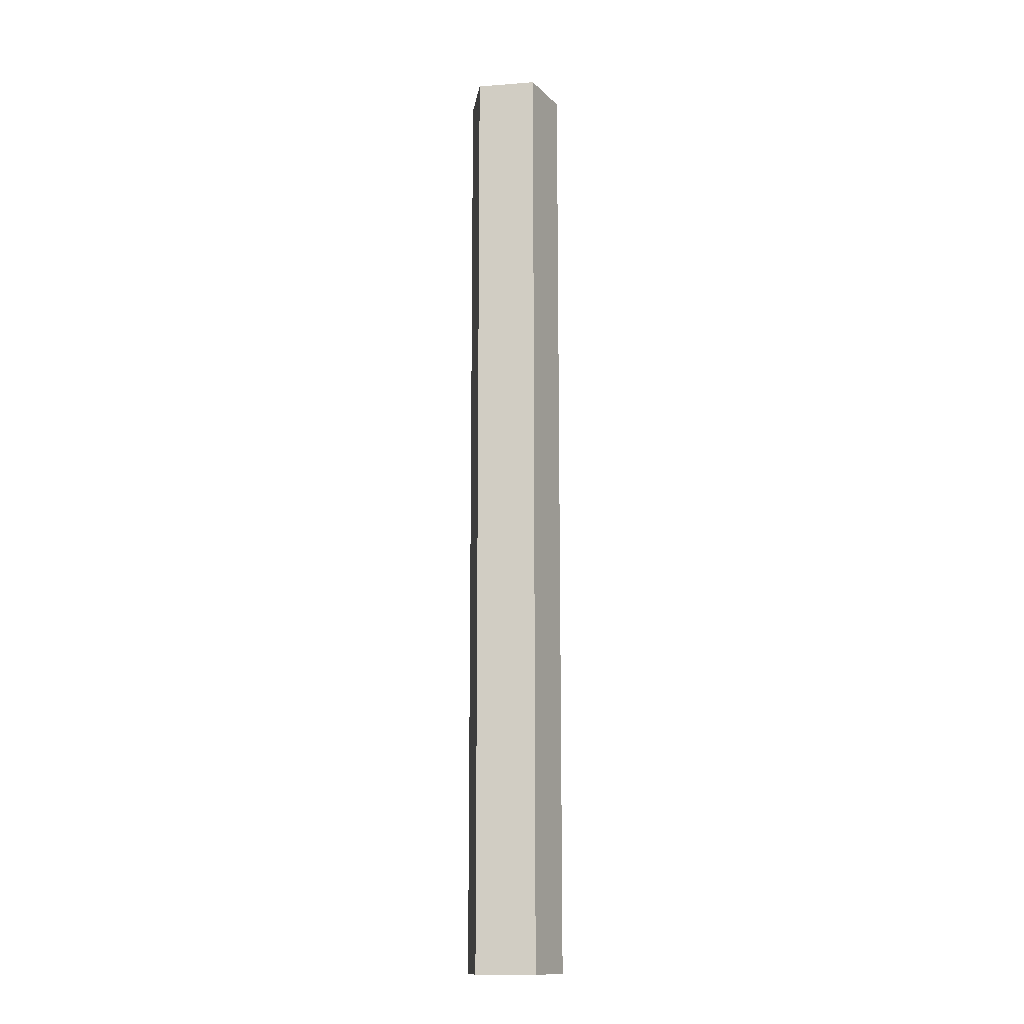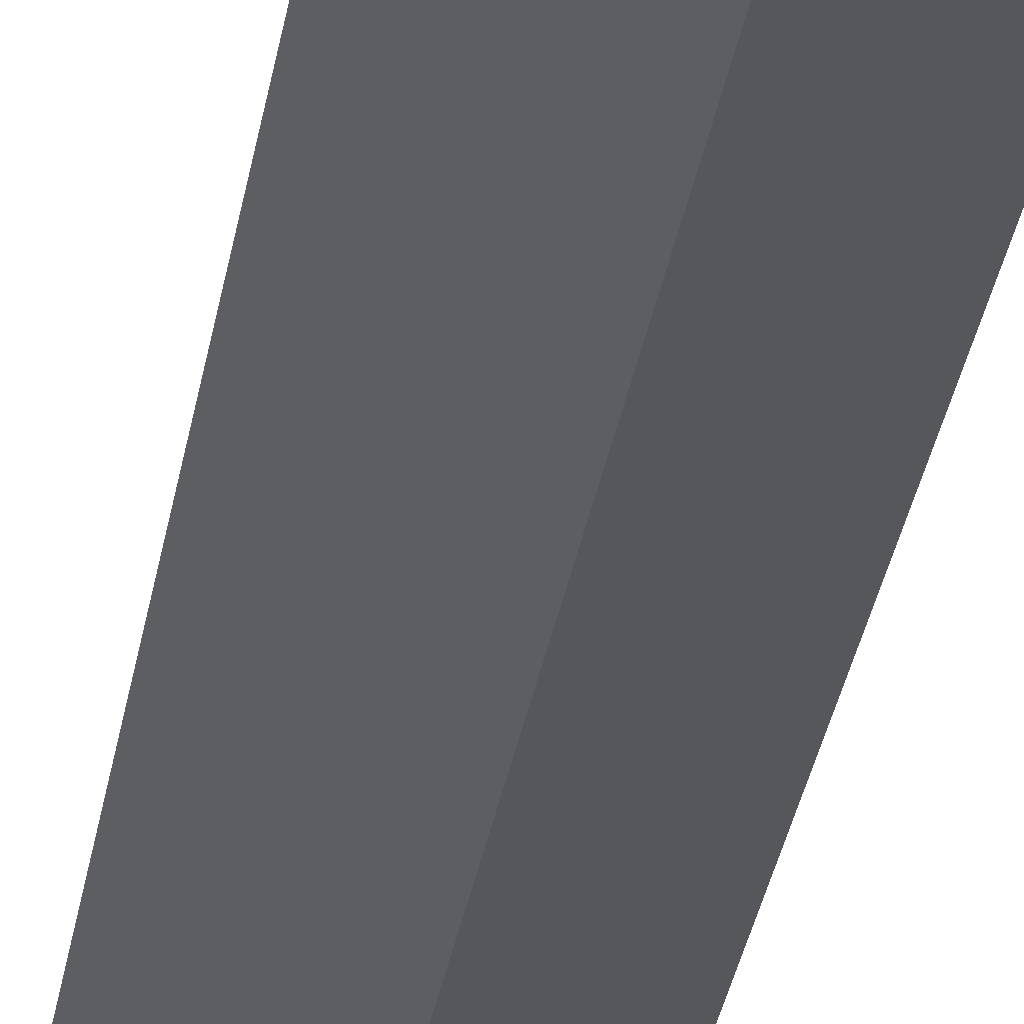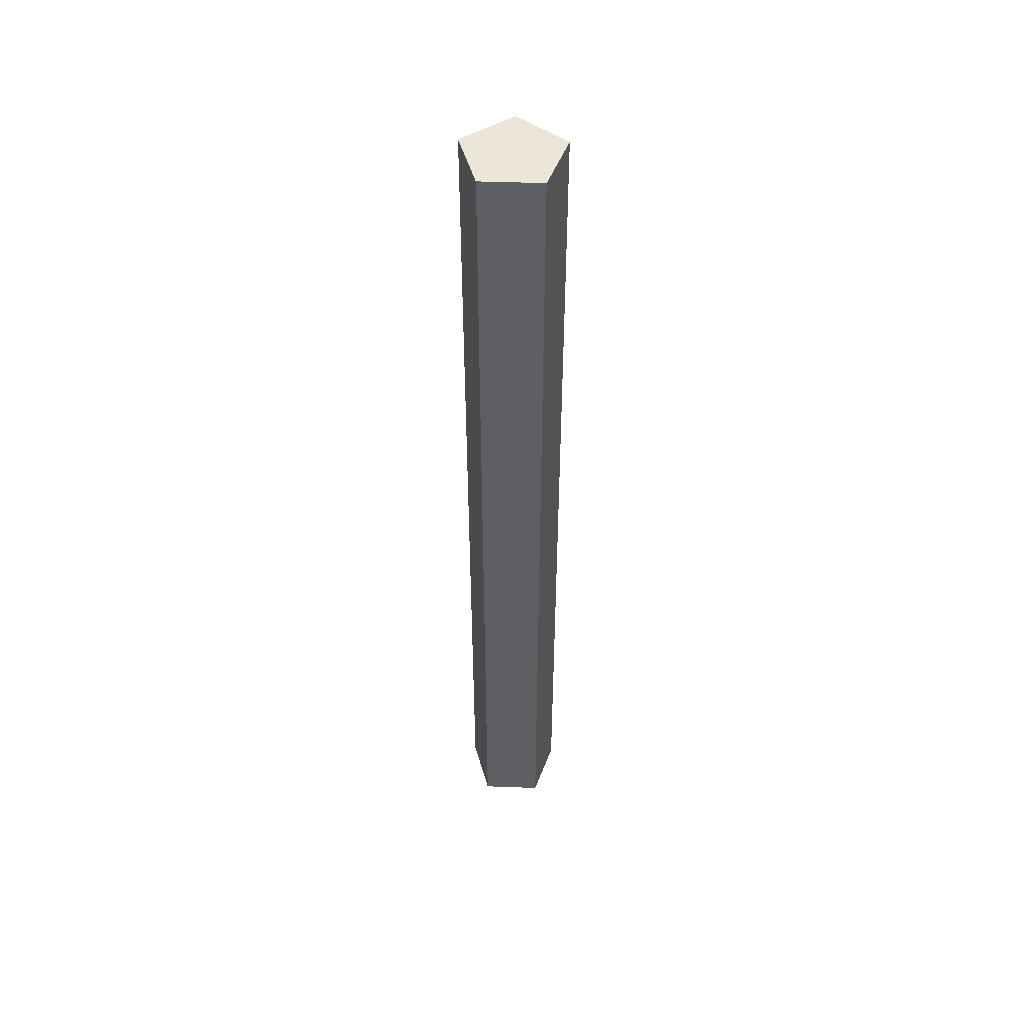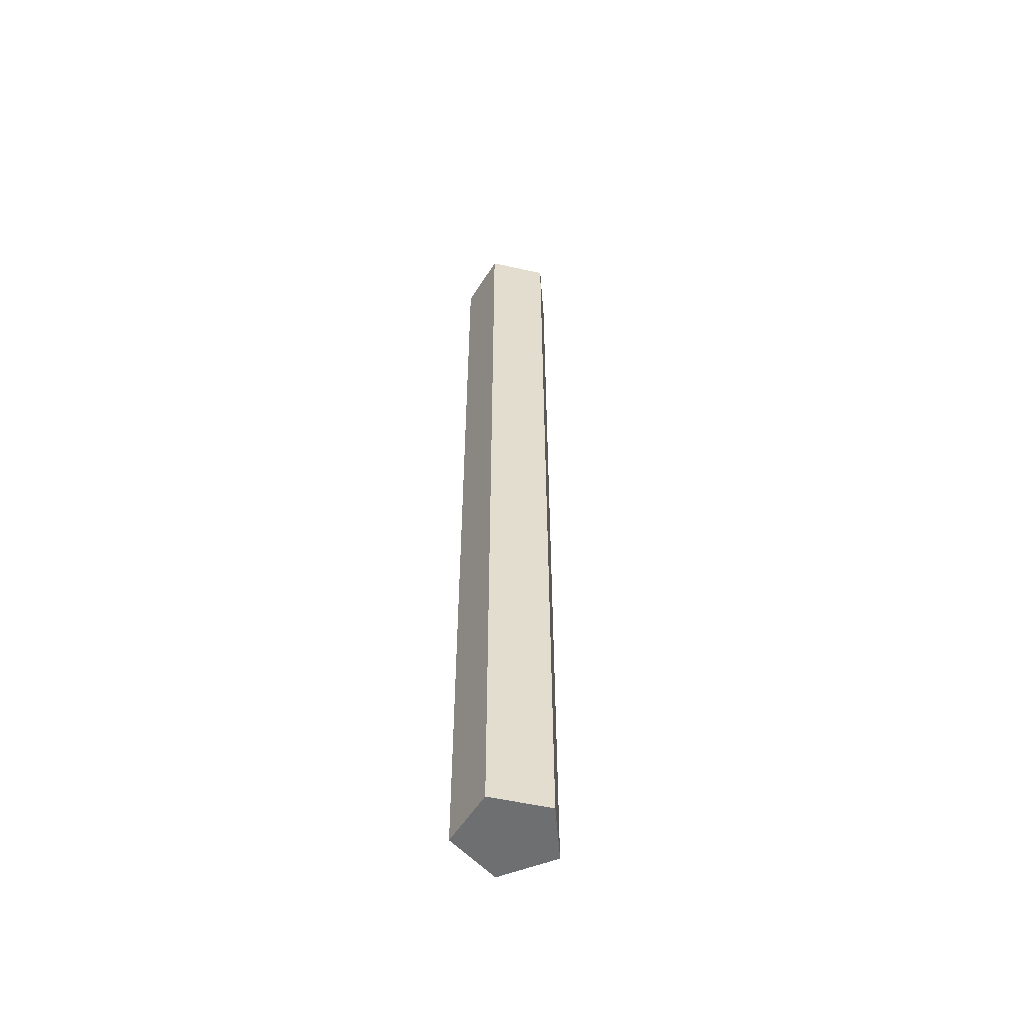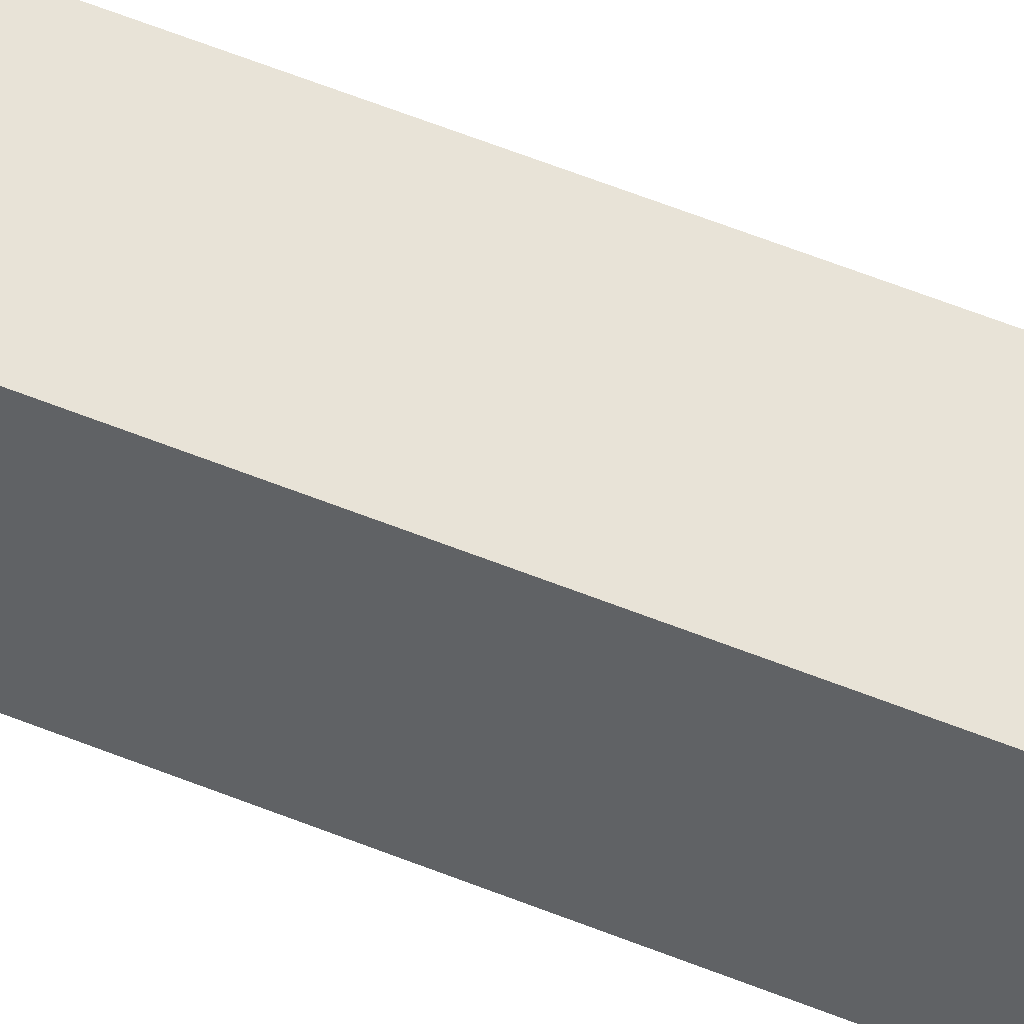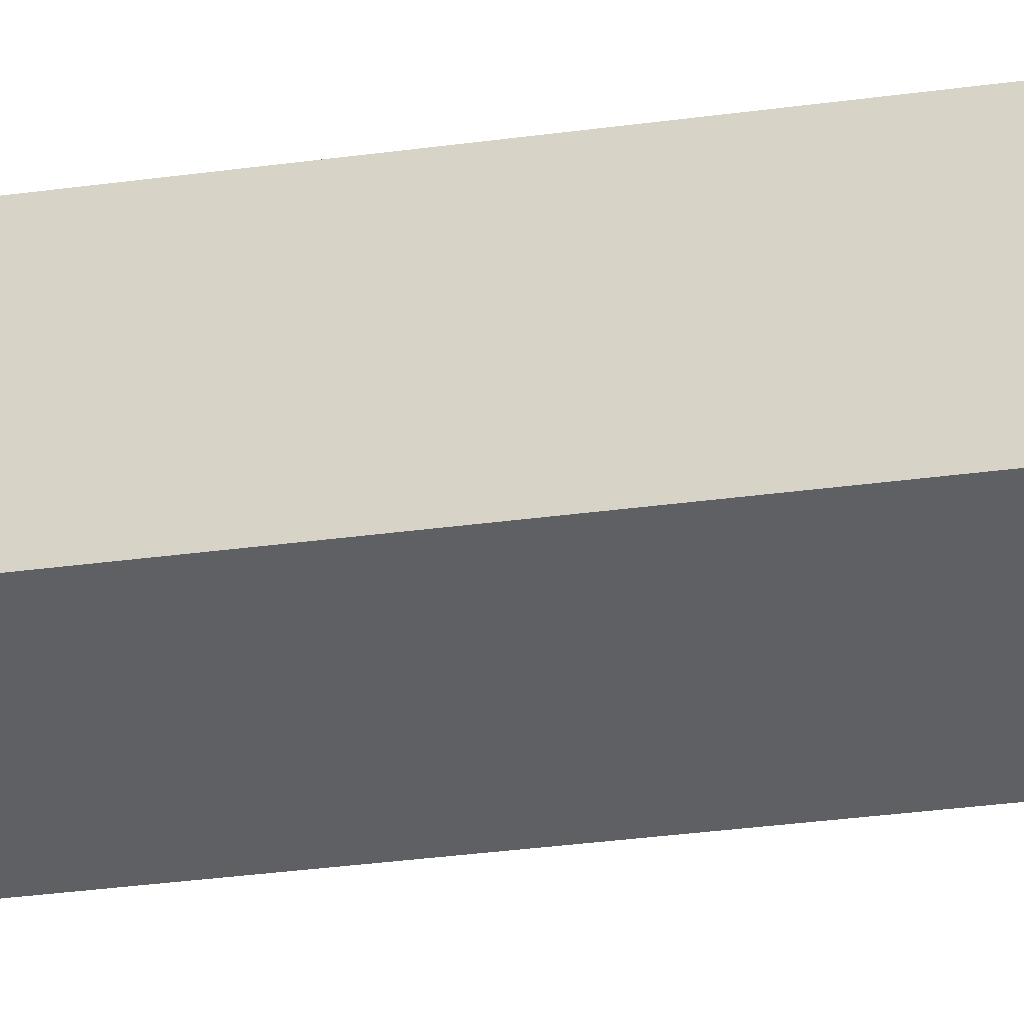
<metadata>
{"format":"obj","ext":"obj","renderer":"f3d","projection":"perspective","resolution":1024,"background":"white","views":[{"elev":-13.7,"azim":-165.1,"up":"+Z"},{"elev":-20.6,"azim":174.0,"up":"+Y"},{"elev":49.1,"azim":-172.5,"up":"+Z"},{"elev":-54.6,"azim":-116.0,"up":"+Z"},{"elev":55.2,"azim":-66.6,"up":"+Y"},{"elev":-16.8,"azim":-70.4,"up":"+Y"}]}
</metadata>
<code>
v 0.269 -0.06087 -5.234
v 0.141 0.2371 -5.234
v 0.269 -0.06087 -0.06756
v 0.141 0.2371 -0.06756
v -0.1819 0.2074 -5.234
v -0.1819 0.2074 -0.06756
v -0.2534 -0.1089 -5.234
v -0.2534 -0.1089 -0.06756
v 0.02525 -0.2747 -5.234
v 0.02525 -0.2747 -0.06756
g post2 post1
f 1 2 3
f 2 4 3
f 2 5 4
f 5 6 4
f 5 7 6
f 7 8 6
f 7 9 8
f 9 10 8
f 9 1 10
f 1 3 10
f 1 9 2
f 9 7 2
f 7 5 2
f 3 4 10
f 4 6 10
f 6 8 10
g collVerticallWall collVertical post_collsion post1
f 1 2 3
f 2 4 3
f 2 5 4
f 5 6 4
f 5 7 6
f 7 8 6
f 7 9 8
f 9 10 8
f 9 1 10
f 1 3 10
f 1 9 2
f 9 7 2
f 7 5 2
f 3 4 10
f 4 6 10
f 6 8 10
g collHorizontalFloor collHorizontal post_collsion post1
f 1 2 3
f 2 4 3
f 2 5 4
f 5 6 4
f 5 7 6
f 7 8 6
f 7 9 8
f 9 10 8
f 9 1 10
f 1 3 10
f 1 9 2
f 9 7 2
f 7 5 2
f 3 4 10
f 4 6 10
f 6 8 10

</code>
